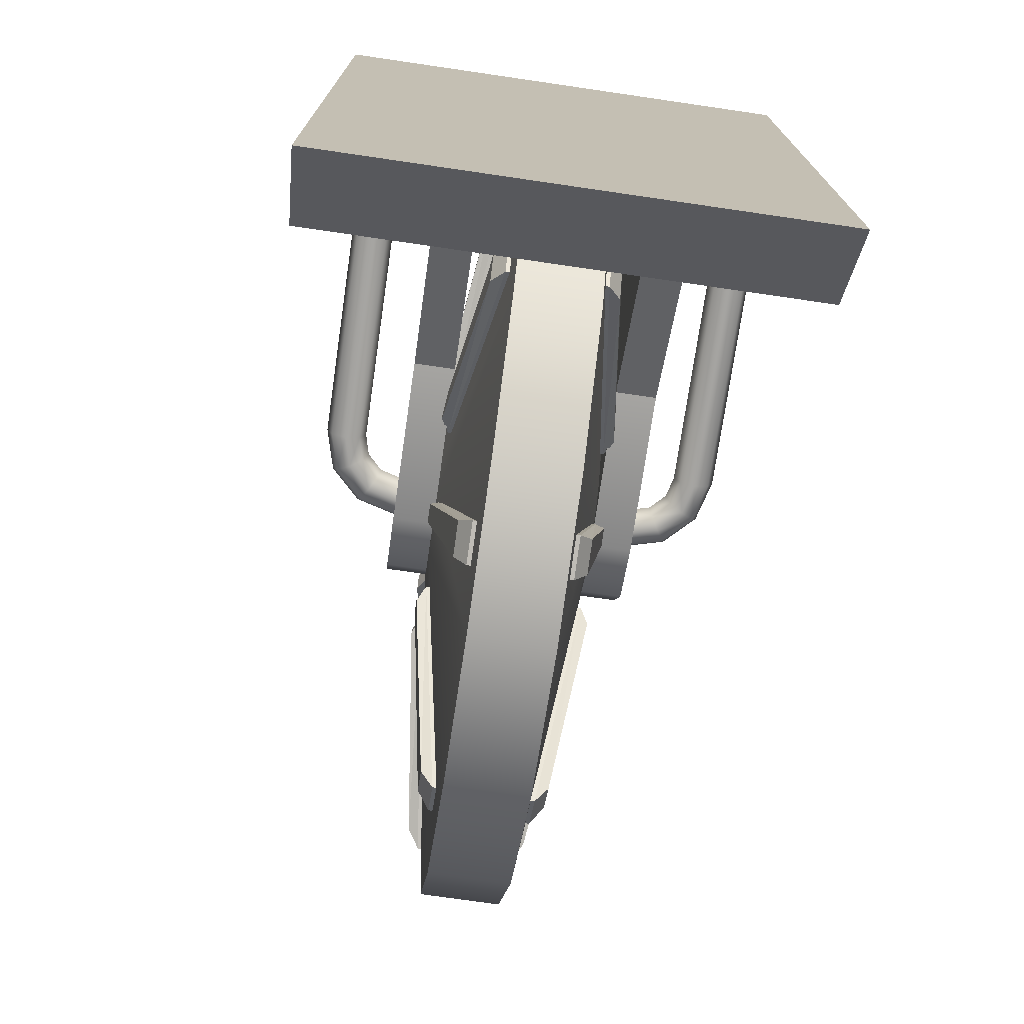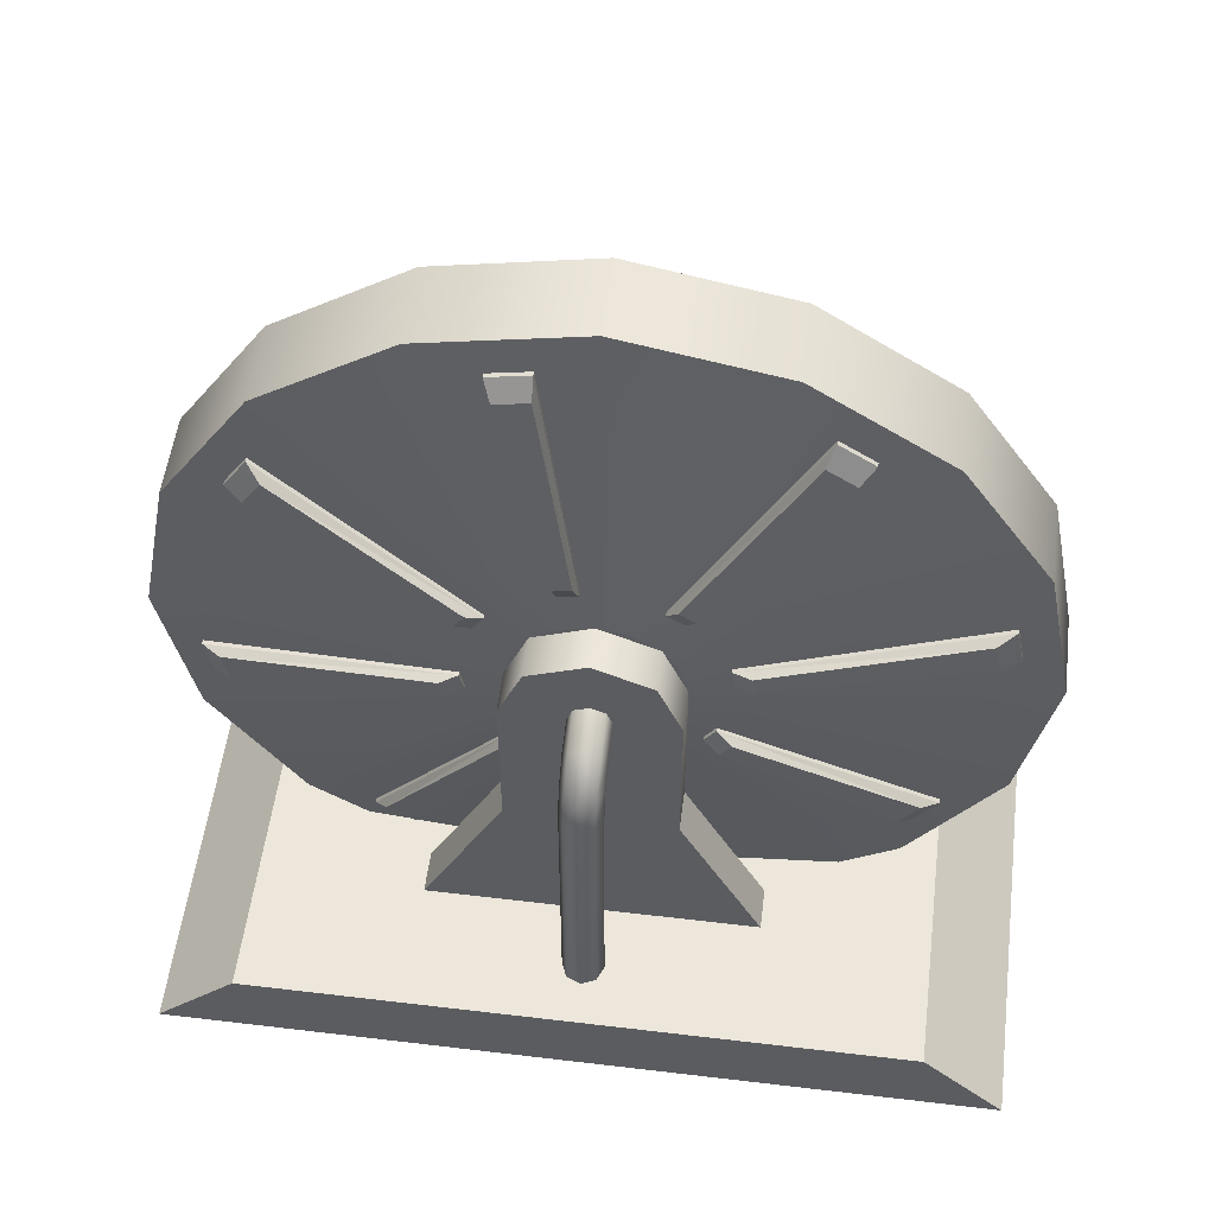
<metadata>
{"format":"obj","ext":"obj","renderer":"f3d","projection":"perspective","resolution":1024,"background":"white","views":[{"elev":-73.5,"azim":-8.3,"up":"+Z"},{"elev":54.1,"azim":-82.8,"up":"+Y"}]}
</metadata>
<code>
o Lights
v 0.25 3.062 2.182
v 0.25 2.816 2.231
v 0.4375 2.708 0.7234
v 0.4375 2.585 0.7478
v 0.3 3.062 2.182
v 0.3 2.816 2.231
v 0.4875 2.708 0.7234
v 0.4875 2.585 0.7478
v 0.5359 2.612 0.8571
v 0.5359 2.724 0.8348
v 0.3766 2.817 2.116
v 0.3766 3.017 2.076
v 0.25 4.682 -0.5616
v 0.25 4.731 -0.3164
v 0.4375 3.223 -0.2076
v 0.4375 3.248 -0.08502
v 0.3 4.682 -0.5616
v 0.3 4.731 -0.3164
v 0.4875 3.223 -0.2076
v 0.4875 3.248 -0.08502
v 0.5359 3.357 -0.1123
v 0.5359 3.335 -0.2243
v 0.3766 4.616 -0.3167
v 0.3766 4.576 -0.5173
v 0.3766 0.4235 0.5173
v 0.3766 0.3836 0.3167
v 0.5359 1.665 0.2243
v 0.5359 1.643 0.1123
v 0.4875 1.752 0.08502
v 0.4875 1.777 0.2076
v 0.3 0.2688 0.3164
v 0.3 0.3176 0.5616
v 0.4375 1.752 0.08502
v 0.4375 1.777 0.2076
v 0.25 0.2688 0.3164
v 0.25 0.3176 0.5616
v 0.25 3.646 -1.94
v 0.25 3.854 -1.801
v 0.4375 2.865 -0.6583
v 0.4375 2.969 -0.5889
v 0.3 3.646 -1.94
v 0.3 3.854 -1.801
v 0.4875 2.865 -0.6583
v 0.4875 2.969 -0.5889
v 0.5359 3.027 -0.6854
v 0.5359 2.932 -0.7489
v 0.3766 3.773 -1.72
v 0.3766 3.603 -1.834
v 0.25 0.5597 -1.146
v 0.25 0.6986 -1.354
v 0.4375 1.842 -0.3647
v 0.4375 1.911 -0.4686
v 0.3 0.5597 -1.146
v 0.3 0.6986 -1.354
v 0.4875 1.842 -0.3647
v 0.4875 1.911 -0.4686
v 0.5359 1.815 -0.5267
v 0.5359 1.751 -0.4317
v 0.3766 0.7795 -1.273
v 0.3766 0.6659 -1.103
v 0.3766 4.334 1.103
v 0.3766 4.22 1.273
v 0.5359 3.249 0.4317
v 0.5359 3.185 0.5267
v 0.4875 3.089 0.4686
v 0.4875 3.158 0.3647
v 0.3 4.301 1.354
v 0.3 4.44 1.146
v 0.4375 3.089 0.4686
v 0.4375 3.158 0.3647
v 0.25 4.301 1.354
v 0.25 4.44 1.146
v 0.3766 1.983 -2.076
v 0.3766 2.183 -2.116
v 0.5359 2.276 -0.8348
v 0.5359 2.388 -0.8571
v 0.4875 2.415 -0.7478
v 0.4875 2.292 -0.7234
v 0.3 2.184 -2.231
v 0.3 1.938 -2.182
v 0.4375 2.415 -0.7478
v 0.4375 2.292 -0.7234
v 0.25 2.184 -2.231
v 0.25 1.938 -2.182
v 0.3766 1.397 1.834
v 0.3766 1.227 1.72
v 0.5359 2.068 0.7489
v 0.5359 1.973 0.6854
v 0.4875 2.031 0.5889
v 0.4875 2.135 0.6583
v 0.3 1.146 1.801
v 0.3 1.354 1.94
v 0.4375 2.031 0.5889
v 0.4375 2.135 0.6583
v 0.25 1.146 1.801
v 0.25 1.354 1.94
v -0.25 1.354 1.94
v -0.25 1.146 1.801
v -0.4375 2.135 0.6583
v -0.4375 2.031 0.5889
v -0.3 1.354 1.94
v -0.3 1.146 1.801
v -0.4875 2.135 0.6583
v -0.4875 2.031 0.5889
v -0.5359 1.973 0.6854
v -0.5359 2.068 0.7489
v -0.3766 1.227 1.72
v -0.3766 1.397 1.834
v -0.25 1.938 -2.182
v -0.25 2.184 -2.231
v -0.4375 2.292 -0.7234
v -0.4375 2.415 -0.7478
v -0.3 1.938 -2.182
v -0.3 2.184 -2.231
v -0.4875 2.292 -0.7234
v -0.4875 2.415 -0.7478
v -0.5359 2.388 -0.8571
v -0.5359 2.276 -0.8348
v -0.3766 2.183 -2.116
v -0.3766 1.983 -2.076
v -0.25 4.44 1.146
v -0.25 4.301 1.354
v -0.4375 3.158 0.3647
v -0.4375 3.089 0.4686
v -0.3 4.44 1.146
v -0.3 4.301 1.354
v -0.4875 3.158 0.3647
v -0.4875 3.089 0.4686
v -0.5359 3.185 0.5267
v -0.5359 3.249 0.4317
v -0.3766 4.22 1.273
v -0.3766 4.334 1.103
v -0.3766 0.6659 -1.103
v -0.3766 0.7795 -1.273
v -0.5359 1.751 -0.4317
v -0.5359 1.815 -0.5267
v -0.4875 1.911 -0.4686
v -0.4875 1.842 -0.3647
v -0.3 0.6986 -1.354
v -0.3 0.5597 -1.146
v -0.4375 1.911 -0.4686
v -0.4375 1.842 -0.3647
v -0.25 0.6986 -1.354
v -0.25 0.5597 -1.146
v -0.3766 3.603 -1.834
v -0.3766 3.773 -1.72
v -0.5359 2.932 -0.7489
v -0.5359 3.027 -0.6854
v -0.4875 2.969 -0.5889
v -0.4875 2.865 -0.6583
v -0.3 3.854 -1.801
v -0.3 3.646 -1.94
v -0.4375 2.969 -0.5889
v -0.4375 2.865 -0.6583
v -0.25 3.854 -1.801
v -0.25 3.646 -1.94
v -0.25 0.3176 0.5616
v -0.25 0.2688 0.3164
v -0.4375 1.777 0.2076
v -0.4375 1.752 0.08502
v -0.3 0.3176 0.5616
v -0.3 0.2688 0.3164
v -0.4875 1.777 0.2076
v -0.4875 1.752 0.08502
v -0.5359 1.643 0.1123
v -0.5359 1.665 0.2243
v -0.3766 0.3836 0.3167
v -0.3766 0.4235 0.5173
v -0.3766 4.576 -0.5173
v -0.3766 4.616 -0.3167
v -0.5359 3.335 -0.2243
v -0.5359 3.357 -0.1123
v -0.4875 3.248 -0.08502
v -0.4875 3.223 -0.2076
v -0.3 4.731 -0.3164
v -0.3 4.682 -0.5616
v -0.4375 3.248 -0.08502
v -0.4375 3.223 -0.2076
v -0.25 4.731 -0.3164
v -0.25 4.682 -0.5616
v -0.3766 3.017 2.076
v -0.3766 2.817 2.116
v -0.5359 2.724 0.8348
v -0.5359 2.612 0.8571
v -0.4875 2.585 0.7478
v -0.4875 2.708 0.7234
v -0.3 2.816 2.231
v -0.3 3.062 2.182
v -0.4375 2.585 0.7478
v -0.4375 2.708 0.7234
v -0.25 2.816 2.231
v -0.25 3.062 2.182
f 3 8 4
f 11 5 6
f 5 2 6
f 5 3 1
f 6 4 8
f 10 11 9
f 12 7 5
f 8 11 6
f 7 9 8
f 15 20 16
f 23 17 18
f 17 14 18
f 17 15 13
f 18 16 20
f 21 24 23
f 24 19 17
f 20 23 18
f 19 21 20
f 30 28 29
f 29 26 31
f 25 30 32
f 28 25 26
f 31 33 29
f 32 34 36
f 32 35 31
f 26 32 31
f 34 29 33
f 39 44 40
f 47 41 42
f 41 38 42
f 41 39 37
f 42 40 44
f 46 47 45
f 48 43 41
f 44 47 42
f 43 45 44
f 51 56 52
f 59 53 54
f 53 50 54
f 53 51 49
f 54 52 56
f 57 60 59
f 60 55 53
f 56 59 54
f 55 57 56
f 66 64 65
f 65 62 67
f 61 66 68
f 63 62 64
f 67 69 65
f 68 70 72
f 68 71 67
f 62 68 67
f 70 65 69
f 78 76 77
f 77 74 79
f 73 78 80
f 76 73 74
f 79 81 77
f 80 82 84
f 80 83 79
f 74 80 79
f 82 77 81
f 90 88 89
f 89 86 91
f 85 90 92
f 88 85 86
f 91 93 89
f 92 94 96
f 92 95 91
f 86 92 91
f 94 89 93
f 104 99 100
f 101 107 102
f 98 101 102
f 99 101 97
f 102 100 98
f 107 106 105
f 103 108 101
f 104 107 105
f 103 105 106
f 116 111 112
f 113 119 114
f 110 113 114
f 111 113 109
f 114 112 110
f 117 120 118
f 115 120 113
f 116 119 117
f 115 117 118
f 128 123 124
f 125 131 126
f 122 125 126
f 123 125 121
f 126 124 122
f 129 132 130
f 127 132 125
f 128 131 129
f 127 129 130
f 138 136 135
f 137 134 136
f 138 133 140
f 136 133 135
f 139 141 143
f 142 140 144
f 143 140 139
f 140 134 139
f 137 142 141
f 150 148 147
f 149 146 148
f 150 145 152
f 148 145 147
f 151 153 155
f 154 152 156
f 155 152 151
f 152 146 151
f 149 154 153
f 164 159 160
f 161 167 162
f 158 161 162
f 159 161 157
f 162 160 158
f 165 168 166
f 163 168 161
f 164 167 165
f 163 165 166
f 174 172 171
f 173 170 172
f 174 169 176
f 172 169 171
f 175 177 179
f 178 176 180
f 179 176 175
f 176 170 175
f 173 178 177
f 186 184 183
f 185 182 184
f 186 181 188
f 184 181 183
f 187 189 191
f 190 188 192
f 191 188 187
f 188 182 187
f 185 190 189
f 3 7 8
f 11 12 5
f 5 1 2
f 5 7 3
f 6 2 4
f 10 12 11
f 12 10 7
f 8 9 11
f 7 10 9
f 15 19 20
f 23 24 17
f 17 13 14
f 17 19 15
f 18 14 16
f 21 22 24
f 24 22 19
f 20 21 23
f 19 22 21
f 30 27 28
f 29 28 26
f 25 27 30
f 28 27 25
f 31 35 33
f 32 30 34
f 32 36 35
f 26 25 32
f 34 30 29
f 39 43 44
f 47 48 41
f 41 37 38
f 41 43 39
f 42 38 40
f 46 48 47
f 48 46 43
f 44 45 47
f 43 46 45
f 51 55 56
f 59 60 53
f 53 49 50
f 53 55 51
f 54 50 52
f 57 58 60
f 60 58 55
f 56 57 59
f 55 58 57
f 66 63 64
f 65 64 62
f 61 63 66
f 63 61 62
f 67 71 69
f 68 66 70
f 68 72 71
f 62 61 68
f 70 66 65
f 78 75 76
f 77 76 74
f 73 75 78
f 76 75 73
f 79 83 81
f 80 78 82
f 80 84 83
f 74 73 80
f 82 78 77
f 90 87 88
f 89 88 86
f 85 87 90
f 88 87 85
f 91 95 93
f 92 90 94
f 92 96 95
f 86 85 92
f 94 90 89
f 104 103 99
f 101 108 107
f 98 97 101
f 99 103 101
f 102 104 100
f 107 108 106
f 103 106 108
f 104 102 107
f 103 104 105
f 116 115 111
f 113 120 119
f 110 109 113
f 111 115 113
f 114 116 112
f 117 119 120
f 115 118 120
f 116 114 119
f 115 116 117
f 128 127 123
f 125 132 131
f 122 121 125
f 123 127 125
f 126 128 124
f 129 131 132
f 127 130 132
f 128 126 131
f 127 128 129
f 138 137 136
f 137 139 134
f 138 135 133
f 136 134 133
f 139 137 141
f 142 138 140
f 143 144 140
f 140 133 134
f 137 138 142
f 150 149 148
f 149 151 146
f 150 147 145
f 148 146 145
f 151 149 153
f 154 150 152
f 155 156 152
f 152 145 146
f 149 150 154
f 164 163 159
f 161 168 167
f 158 157 161
f 159 163 161
f 162 164 160
f 165 167 168
f 163 166 168
f 164 162 167
f 163 164 165
f 174 173 172
f 173 175 170
f 174 171 169
f 172 170 169
f 175 173 177
f 178 174 176
f 179 180 176
f 176 169 170
f 173 174 178
f 186 185 184
f 185 187 182
f 186 183 181
f 184 182 181
f 187 185 189
f 190 186 188
f 191 192 188
f 188 181 182
f 185 186 190
o Disc
v -0.25 2.5 -2.5
v 0.25 2.5 -2.5
v -0.25 1.543 -2.31
v 0.25 1.543 -2.31
v -0.25 0.7322 -1.768
v 0.25 0.7322 -1.768
v -0.25 0.1903 -0.9567
v 0.25 0.1903 -0.9567
v -0.25 0 0
v 0.25 0 0
v -0.25 0.1903 0.9567
v 0.25 0.1903 0.9567
v -0.25 0.7322 1.768
v 0.25 0.7322 1.768
v -0.25 1.543 2.31
v 0.25 1.543 2.31
v -0.25 2.5 2.5
v 0.25 2.5 2.5
v -0.25 3.457 2.31
v 0.25 3.457 2.31
v -0.25 4.268 1.768
v 0.25 4.268 1.768
v -0.25 4.81 0.9567
v 0.25 4.81 0.9567
v -0.25 5 -0
v 0.25 5 -0
v -0.25 4.81 -0.9567
v 0.25 4.81 -0.9567
v -0.25 4.268 -1.768
v 0.25 4.268 -1.768
v -0.25 3.457 -2.31
v 0.25 3.457 -2.31
v 0.5 2.309 -0.4619
v 0.5 2.5 -0.5
v 0.5 2.146 -0.3536
v 0.5 2.038 -0.1913
v 0.5 2 0
v 0.5 2.038 0.1913
v 0.5 2.146 0.3536
v 0.5 2.309 0.4619
v 0.5 2.5 0.5
v 0.5 2.691 0.4619
v 0.5 2.854 0.3536
v 0.5 2.962 0.1913
v 0.5 3 0
v 0.5 2.962 -0.1913
v 0.5 2.854 -0.3536
v 0.5 2.691 -0.4619
v -0.5 2.5 -0.5
v -0.5 2.309 -0.4619
v -0.5 2.146 -0.3536
v -0.5 2.038 -0.1913
v -0.5 2 0
v -0.5 2.038 0.1913
v -0.5 2.146 0.3536
v -0.5 2.309 0.4619
v -0.5 2.5 0.5
v -0.5 2.691 0.4619
v -0.5 2.854 0.3536
v -0.5 2.962 0.1913
v -0.5 3 0
v -0.5 2.962 -0.1913
v -0.5 2.854 -0.3536
v -0.5 2.691 -0.4619
v -0.25 2.5 -2.5
v 0.25 2.5 -2.5
v -0.25 1.543 -2.31
v 0.25 1.543 -2.31
v -0.25 0.7322 -1.768
v 0.25 0.7322 -1.768
v -0.25 0.1903 -0.9567
v 0.25 0.1903 -0.9567
v -0.25 0 0
v 0.25 0 0
v -0.25 0.1903 0.9567
v 0.25 0.1903 0.9567
v -0.25 0.7322 1.768
v 0.25 0.7322 1.768
v -0.25 1.543 2.31
v 0.25 1.543 2.31
v -0.25 2.5 2.5
v 0.25 2.5 2.5
v -0.25 3.457 2.31
v 0.25 3.457 2.31
v -0.25 4.268 1.768
v 0.25 4.268 1.768
v -0.25 4.81 0.9567
v 0.25 4.81 0.9567
v -0.25 5 -0
v 0.25 5 -0
v -0.25 4.81 -0.9567
v 0.25 4.81 -0.9567
v -0.25 4.268 -1.768
v 0.25 4.268 -1.768
v -0.25 3.457 -2.31
v 0.25 3.457 -2.31
v 0.5 2.309 -0.4619
v 0.5 2.5 -0.5
v 0.5 2.146 -0.3536
v 0.5 2.038 -0.1913
v 0.5 2 0
v 0.5 2.038 0.1913
v 0.5 2.146 0.3536
v 0.5 2.309 0.4619
v 0.5 2.5 0.5
v 0.5 2.691 0.4619
v 0.5 2.854 0.3536
v 0.5 2.962 0.1913
v 0.5 3 0
v 0.5 2.962 -0.1913
v 0.5 2.854 -0.3536
v 0.5 2.691 -0.4619
v -0.5 2.5 -0.5
v -0.5 2.309 -0.4619
v -0.5 2.146 -0.3536
v -0.5 2.038 -0.1913
v -0.5 2 0
v -0.5 2.038 0.1913
v -0.5 2.146 0.3536
v -0.5 2.309 0.4619
v -0.5 2.5 0.5
v -0.5 2.691 0.4619
v -0.5 2.854 0.3536
v -0.5 2.962 0.1913
v -0.5 3 0
v -0.5 2.962 -0.1913
v -0.5 2.854 -0.3536
v -0.5 2.691 -0.4619
f 196 227 198
f 291 303 299
f 203 245 201
f 320 308 312
f 208 231 232
f 216 237 218
f 202 230 204
f 214 234 235
f 222 240 224
f 200 227 228
f 210 232 233
f 194 225 196
f 218 238 220
f 204 231 206
f 214 236 216
f 224 226 194
f 200 229 202
f 210 234 212
f 222 238 239
f 213 250 211
f 221 256 255
f 197 244 243
f 209 248 207
f 219 253 217
f 193 242 241
f 205 246 203
f 213 252 251
f 193 256 223
f 201 244 199
f 211 249 209
f 221 254 219
f 197 242 195
f 207 247 205
f 217 252 215
f 258 259 257
f 260 261 259
f 262 263 261
f 264 265 263
f 266 267 265
f 268 269 267
f 270 271 269
f 272 273 271
f 274 275 273
f 276 277 275
f 278 279 277
f 280 281 279
f 282 283 281
f 284 285 283
f 288 257 287
f 286 287 285
f 196 225 227
f 291 289 303
f 289 290 303
f 290 304 303
f 303 302 301
f 301 300 299
f 299 298 297
f 297 296 299
f 296 295 299
f 295 294 293
f 293 292 291
f 303 301 299
f 295 293 299
f 293 291 299
f 203 246 245
f 320 305 308
f 305 306 308
f 306 307 308
f 308 309 312
f 309 310 312
f 310 311 312
f 312 313 314
f 314 315 316
f 316 317 318
f 318 319 316
f 319 320 316
f 312 314 320
f 314 316 320
f 208 206 231
f 216 236 237
f 202 229 230
f 214 212 234
f 222 239 240
f 200 198 227
f 210 208 232
f 194 226 225
f 218 237 238
f 204 230 231
f 214 235 236
f 224 240 226
f 200 228 229
f 210 233 234
f 222 220 238
f 213 251 250
f 221 223 256
f 197 199 244
f 209 249 248
f 219 254 253
f 193 195 242
f 205 247 246
f 213 215 252
f 193 241 256
f 201 245 244
f 211 250 249
f 221 255 254
f 197 243 242
f 207 248 247
f 217 253 252
f 258 260 259
f 260 262 261
f 262 264 263
f 264 266 265
f 266 268 267
f 268 270 269
f 270 272 271
f 272 274 273
f 274 276 275
f 276 278 277
f 278 280 279
f 280 282 281
f 282 284 283
f 284 286 285
f 288 258 257
f 286 288 287
o Base
v 1.25 2.125 -0
v 1.213 2.125 0.08839
v 1.125 2.125 0.125
v 1.037 2.125 0.08839
v 1 2.125 -0
v 1.037 2.125 -0.08839
v 1.125 2.125 -0.125
v 1.213 2.125 -0.08839
v 1.183 2.375 -0
v 1.151 2.357 0.08839
v 1.075 2.312 0.125
v 0.9982 2.268 0.08839
v 0.9665 2.25 -0
v 0.9982 2.268 -0.08839
v 1.075 2.312 -0.125
v 1.151 2.357 -0.08839
v 1 2.558 -0
v 0.9817 2.526 0.08839
v 0.9375 2.45 0.125
v 0.8933 2.373 0.08839
v 0.875 2.342 -0
v 0.8933 2.373 -0.08839
v 0.9375 2.45 -0.125
v 0.9817 2.526 -0.08839
v 0.75 2.625 -0
v 0.75 2.588 0.08839
v 0.75 2.5 0.125
v 0.75 2.412 0.08839
v 0.75 2.375 -0
v 0.75 2.412 -0.08839
v 0.75 2.5 -0.125
v 0.75 2.588 -0.08839
v -0.75 2.854 0.3536
v -0.5 2.854 0.3536
v -0.75 3 -0
v -0.5 3 -0
v -0.75 2.854 -0.3536
v -0.5 2.854 -0.3536
v -0.75 2.5 -0.5
v -0.5 2.5 -0.5
v -0.5 0.5 -1
v -0.75 0.5 -1
v -0.75 0.5 1
v -0.5 0.5 1
v -0.75 2.5 0.5
v -0.5 2.5 0.5
v -0.5 1.5 0.5
v -0.75 1.5 0.5
v -1.25 0.5 -0
v -1.213 0.5 -0.08839
v -1.125 0.5 -0.125
v -1.037 0.5 -0.08839
v -1 0.5 -0
v -1.037 0.5 0.08839
v -1.125 0.5 0.125
v -1.213 0.5 0.08839
v -0.75 2.588 0.08839
v -0.75 2.5 0.125
v -0.75 2.412 0.08839
v -0.75 2.375 -0
v -0.75 2.412 -0.08839
v -0.75 2.5 -0.125
v -0.75 2.588 -0.08839
v -0.75 2.625 -0
v -0.9817 2.526 0.08839
v -0.9375 2.45 0.125
v -0.8933 2.373 0.08839
v -0.875 2.342 -0
v -0.8933 2.373 -0.08839
v -0.9375 2.45 -0.125
v -0.9817 2.526 -0.08839
v -1 2.558 -0
v -1.151 2.357 0.08839
v -1.075 2.312 0.125
v -0.9982 2.268 0.08839
v -0.9665 2.25 -0
v -0.9982 2.268 -0.08839
v -1.075 2.312 -0.125
v -1.151 2.357 -0.08839
v -1.183 2.375 -0
v -1.213 2.125 0.08839
v -1.125 2.125 0.125
v -1.037 2.125 0.08839
v -1 2.125 -0
v -1.037 2.125 -0.08839
v -1.125 2.125 -0.125
v -1.213 2.125 -0.08839
v -1.25 2.125 -0
v 1.213 0.5 -0.08839
v 1.125 0.5 -0.125
v 1.037 0.5 -0.08839
v 1 0.5 -0
v 1.037 0.5 0.08839
v 1.125 0.5 0.125
v 1.213 0.5 0.08839
v 1.25 0.5 -0
v -1.5 0 2.5
v -1.5 0.5 2
v -1.5 0 -2.5
v -1.5 0.5 -2
v 1.5 0 2.5
v 1.5 0.5 2
v 1.5 0 -2.5
v 1.5 0.5 -2
v 0.75 1.5 -0.5
v 0.5 1.5 -0.5
v 0.5 2.5 -0.5
v 0.75 2.5 -0.5
v 0.5 0.5 -1
v 0.75 0.5 -1
v 0.75 0.5 1
v 0.5 0.5 1
v 0.5 2.5 0.5
v 0.75 2.5 0.5
v 0.5 2.854 0.3536
v 0.75 2.854 0.3536
v 0.5 3 -0
v 0.75 3 -0
v 0.5 2.854 -0.3536
v 0.75 2.854 -0.3536
v 0.5 1.5 0.5
v 0.75 1.5 0.5
v -0.5 1.5 -0.5
v -0.75 1.5 -0.5
v -0.75 2.854 0.3536
v -0.5 2.854 0.3536
v -0.75 3 -0
v -0.5 3 -0
v -0.75 2.854 -0.3536
v -0.5 2.854 -0.3536
v -0.75 2.5 -0.5
v -0.5 2.5 -0.5
v -0.75 2.5 0.5
v -0.5 2.5 0.5
v -0.5 1.5 0.5
v -0.75 1.5 0.5
v 0.75 1.5 -0.5
v 0.5 1.5 -0.5
v 0.5 2.5 -0.5
v 0.75 2.5 -0.5
v 0.5 2.5 0.5
v 0.75 2.5 0.5
v 0.5 2.854 0.3536
v 0.75 2.854 0.3536
v 0.5 3 -0
v 0.75 3 -0
v 0.5 2.854 -0.3536
v 0.75 2.854 -0.3536
v 0.5 1.5 0.5
v 0.75 1.5 0.5
v -0.5 1.5 -0.5
v -0.75 1.5 -0.5
f 356 354 360
f 443 362 444
f 444 363 368
f 357 359 365
f 364 368 363
f 443 364 361
f 420 417 418
f 424 419 420
f 422 423 424
f 418 421 422
f 419 421 417
f 424 418 422
f 441 429 432
f 429 425 430
f 436 434 428
f 442 430 425
f 441 431 442
f 437 439 433
f 354 366 360
f 366 367 360
f 367 443 360
f 360 358 356
f 443 361 362
f 444 362 363
f 359 444 368
f 368 365 359
f 365 353 357
f 353 355 357
f 364 367 368
f 443 367 364
f 420 419 417
f 424 423 419
f 422 421 423
f 418 417 421
f 419 423 421
f 424 420 418
f 441 426 429
f 429 426 425
f 434 442 425
f 425 428 434
f 428 440 436
f 440 438 436
f 442 431 430
f 441 432 431
f 439 427 433
f 427 426 433
f 426 441 433
f 433 435 437
f 329 322 321
f 322 331 323
f 331 324 323
f 332 325 324
f 333 326 325
f 326 335 327
f 327 336 328
f 321 336 329
f 337 330 329
f 338 331 330
f 339 332 331
f 332 341 333
f 341 334 333
f 342 335 334
f 343 336 335
f 336 337 329
f 337 346 338
f 346 339 338
f 347 340 339
f 340 349 341
f 349 342 341
f 342 351 343
f 343 352 344
f 352 337 344
f 406 370 407
f 403 373 404
f 408 376 401
f 405 371 406
f 402 374 403
f 404 372 405
f 401 375 402
f 407 369 408
f 377 392 385
f 378 385 386
f 379 386 387
f 380 387 388
f 381 388 389
f 382 389 390
f 383 390 391
f 392 383 391
f 393 392 400
f 386 393 394
f 387 394 395
f 388 395 396
f 397 388 396
f 390 397 398
f 391 398 399
f 400 391 399
f 408 393 400
f 394 401 402
f 403 394 402
f 396 403 404
f 397 404 405
f 398 405 406
f 399 406 407
f 400 407 408
f 322 416 321
f 328 410 327
f 325 413 324
f 327 411 326
f 324 414 323
f 321 409 328
f 326 412 325
f 323 415 322
f 447 446 448
f 445 454 446
f 449 448 450
f 452 449 450
f 471 451 452
f 456 454 453
f 457 459 460
f 469 462 461
f 462 463 461
f 464 465 463
f 468 459 467
f 466 467 465
f 329 330 322
f 322 330 331
f 331 332 324
f 332 333 325
f 333 334 326
f 326 334 335
f 327 335 336
f 321 328 336
f 337 338 330
f 338 339 331
f 339 340 332
f 332 340 341
f 341 342 334
f 342 343 335
f 343 344 336
f 336 344 337
f 337 345 346
f 346 347 339
f 347 348 340
f 340 348 349
f 349 350 342
f 342 350 351
f 343 351 352
f 352 345 337
f 406 371 370
f 403 374 373
f 408 369 376
f 405 372 371
f 402 375 374
f 404 373 372
f 401 376 375
f 407 370 369
f 377 384 392
f 378 377 385
f 379 378 386
f 380 379 387
f 381 380 388
f 382 381 389
f 383 382 390
f 392 384 383
f 393 385 392
f 386 385 393
f 387 386 394
f 388 387 395
f 397 389 388
f 390 389 397
f 391 390 398
f 400 392 391
f 408 401 393
f 394 393 401
f 403 395 394
f 396 395 403
f 397 396 404
f 398 397 405
f 399 398 406
f 400 399 407
f 322 415 416
f 328 409 410
f 325 412 413
f 327 410 411
f 324 413 414
f 321 416 409
f 326 411 412
f 323 414 415
f 447 445 446
f 445 453 454
f 449 447 448
f 452 451 449
f 471 472 451
f 456 455 454
f 457 458 459
f 469 470 462
f 462 464 463
f 464 466 465
f 468 460 459
f 466 468 467

</code>
